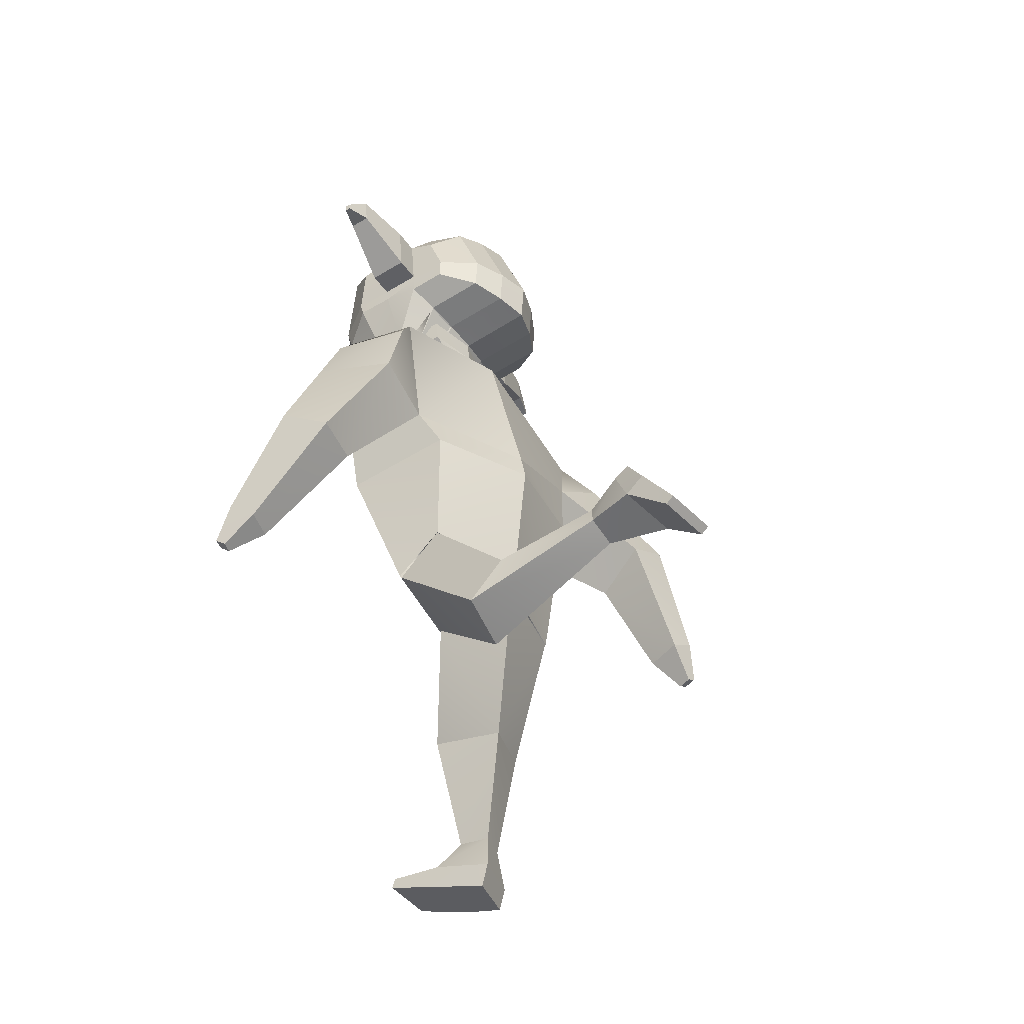
<metadata>
{"format":"obj","ext":"obj","renderer":"f3d","projection":"perspective","resolution":1024,"background":"white","views":[{"elev":-41.3,"azim":119.9,"up":"+Y"}]}
</metadata>
<code>
o Cube_Cube.002
v 0.7877 3.325 0.02392
v 0.5172 2.531 -0.0553
v 0.7672 3.277 0.5361
v 0.493 2.452 0.5639
v 0.5232 1.779 -0.06095
v 0.5382 1.531 0.179
v 0.5167 1.786 -0.0491
v 0.5348 1.518 0.1698
v 0.6703 1.242 -0.5798
v 0.6934 1.01 -0.403
v 0.3385 1.278 -0.6407
v 0.3705 0.9291 -0.3755
v 0.3658 1.557 -1.302
v 0.4203 1.267 -1.487
v 0.6558 1.538 -1.297
v 0.7145 1.335 -1.392
v 0.5711 2.759 0.07118
v 0.6007 2.856 0.5711
v 0.9098 3.165 -0.005965
v 0.8668 3.303 0.4949
v 0.96 2.861 0.05121
v 0.9829 3.015 0.5455
v 1.017 1.77 0.8209
v 1.027 1.897 0.9876
v 1.179 1.792 0.7939
v 1.19 1.919 0.9607
v 1.117 1.642 0.9953
v 1.121 1.688 1.056
v 1.177 1.65 0.9855
v 1.18 1.697 1.047
v 0.9211 2.408 0.6782
v 1.2 2.495 0.6255
v 0.909 2.263 0.3459
v 1.185 2.297 0.3173
v 0.3764 1.614 -1.397
v 0.4356 1.344 -1.591
v 0.665 1.587 -1.379
v 0.7296 1.412 -1.496
v 0.4773 1.088 -1.709
v 0.7581 1.122 -1.642
v 0.4842 1.121 -1.753
v 0.765 1.155 -1.685
v 0.4685 1.265 -1.157
v 0.6339 1.32 -1.139
v 0.4252 1.449 -1.112
v 0.5866 1.439 -1.111
v 0.06856 3.747 0.3249
v 0.07382 3.765 0.1785
v 0.1928 3.865 0.1985
v 0.2079 3.828 0.4484
v 0.2175 3.861 0.1835
v -0.007958 3.644 0.4142
v 0.003085 3.681 0.1494
v -0.05615 3.644 0.4333
v -0.002222 3.663 0.2816
v -0.04108 3.694 0.09119
v 0.1267 3.865 0.2056
v 0.122 3.852 0.3083
v 0.1873 3.847 0.3441
v -0.5139 3.888 0.5823
v -0.6479 4.545 0.6601
v -0.6097 4.18 0.02771
v -0.6261 4.545 0.1206
v -0.2746 4.087 -0.2434
v -0.4578 4.113 -0.1652
v -0.4842 4.701 -0.01488
v -0.3053 4.772 -0.06854
v -0.3712 3.683 0.7331
v -0.1918 3.598 0.8028
v -0.3462 4.772 0.9417
v -0.5194 4.702 0.8536
v -0.6179 4.151 0.2364
v -0.5073 3.88 0.4084
v -0.6432 4.58 0.4957
v -0.6351 4.603 0.2765
v -0.3211 4.889 0.2241
v -0.3363 4.846 0.6349
v -0.4979 4.802 0.2367
v -0.5109 4.765 0.5899
v -0.4699 4.064 0.1711
v -0.3592 3.661 0.4524
v -0.2885 4.031 0.1479
v -0.1778 3.573 0.4762
v -0.6385 4.231 0.6779
v -0.6145 4.303 0.02467
v -0.5032 4.194 0.8878
v -0.4643 4.311 -0.1752
v -0.282 4.318 -0.255
v -0.6326 4.254 0.4605
v -0.6246 4.28 0.2423
v -0.4669 4.06 0.1763
v -0.4667 3.727 0.4557
v -0.2922 4.028 0.1554
v -0.292 3.644 0.4776
v 0.1925 4 0.2147
v 0.1872 3.981 0.361
v 0.2077 4.072 0.479
v -0.6412 4.322 0.6727
v -0.6179 4.373 0.05243
v -0.5079 4.341 0.8779
v -0.4701 4.424 -0.1288
v -0.2888 4.449 -0.2011
v -0.6356 4.348 0.4707
v -0.6277 4.374 0.2522
v -0.6133 4.27 0.02547
v -0.3209 4.046 0.9366
v -0.4976 4.077 0.8492
v -0.4626 4.259 -0.1726
v -0.2801 4.257 -0.252
v -0.6288 4.173 0.449
v -0.6229 4.246 0.2407
v -0.6348 4.158 0.6549
v -0.3328 4.353 0.9699
v -0.3274 4.182 0.9814
v -0.264 4.065 0.5712
v -0.01884 4.073 0.5811
v -0.07682 4.073 1.172
v -0.08912 4.343 1.245
v -0.2253 3.923 1.356
v -0.1188 4.101 1.408
v -0.1109 3.926 1.361
v -0.2793 4.449 0.6189
v -0.03405 4.458 0.6288
v -0.2664 4.337 1.238
v -0.2541 4.067 1.165
v -0.2333 4.097 1.404
v -0.79 4.576 0.4899
v -0.7819 4.599 0.2707
v -0.7825 4.344 0.4649
v -0.7794 4.25 0.4547
v -0.7745 4.37 0.2463
v -0.7715 4.276 0.2364
v -1.111 4.599 0.4284
v -1.107 4.611 0.3162
v -1.107 4.48 0.4157
v -1.106 4.432 0.4104
v -1.103 4.493 0.3037
v -1.102 4.445 0.2986
v -1.246 4.459 0.3652
v -1.245 4.462 0.3357
v -1.245 4.427 0.3618
v -1.245 4.415 0.3605
v -1.244 4.431 0.3324
v -1.244 4.418 0.3311
v -0.6445 4.433 0.6664
v -0.622 4.459 0.0865
v -0.3395 4.562 0.9558
v -0.5137 4.521 0.8658
v -0.4772 4.563 -0.07183
v -0.297 4.611 -0.1348
v -0.6394 4.464 0.4832
v -0.6314 4.488 0.2644
v -0.7862 4.46 0.4774
v -0.7782 4.484 0.2585
v -1.109 4.54 0.422
v -1.105 4.552 0.31
v -1.246 4.443 0.3635
v -1.245 4.446 0.334
v -0.1862 4.801 -0.08808
v -0.1422 3.565 0.8296
v -0.1539 4.079 -0.2719
v -0.2294 4.8 0.9783
v -0.203 4.925 0.2212
v -0.219 4.88 0.6547
v -0.1684 4.017 0.14
v -0.1274 3.539 0.4849
v -0.1618 4.323 -0.2849
v -0.1688 4.461 -0.2279
v -0.1597 4.259 -0.2815
v -0.2096 4.178 1.021
v -0.2153 4.358 1.008
v -0.2027 4.035 0.9732
v -0.2223 4.579 0.9933
v -0.1775 4.631 -0.158
v -0.9246 3.39 -0.1244
v -0.6015 2.557 -0.2947
v -0.9841 3.24 0.365
v -0.642 2.448 0.3432
v -0.08057 3.65 -0.06336
v -0.03436 2.546 -0.339
v -0.1035 3.528 0.5629
v -0.06279 2.381 0.6191
v -0.5524 1.617 -0.1848
v -0.5675 1.678 0.1635
v -0.004102 1.63 -0.2683
v -0.0171 1.527 0.2476
v -0.5473 1.612 -0.1818
v -0.5626 1.685 0.1572
v -0.004712 1.631 -0.2589
v -0.01669 1.528 0.2397
v -0.6324 0.8854 0.07648
v -0.6524 0.9403 0.3629
v -0.3001 0.8718 -0.000431
v -0.3275 0.957 0.4389
v -0.2927 0.000705 0.06125
v -0.2956 0.082 0.3912
v -0.5781 -0.00352 0.1162
v -0.6057 0.0565 0.333
v -0.678 2.947 -0.2527
v -0.07855 2.566 0.6483
v -0.8542 2.709 0.152
v -0.03769 2.695 -0.3087
v -0.994 3.39 -0.1132
v -1.109 3.131 0.3225
v -1.034 3.18 -0.3133
v -1.223 2.911 0.08651
v -1.291 1.906 -0.7161
v -1.363 1.874 -0.5218
v -1.434 1.978 -0.7572
v -1.506 1.946 -0.5629
v -1.441 1.721 -0.7307
v -1.467 1.709 -0.6594
v -1.493 1.748 -0.7457
v -1.52 1.736 -0.6745
v -1.169 2.409 -0.2978
v -1.421 2.547 -0.3275
v -1.042 2.573 -0.5959
v -1.293 2.686 -0.6467
v -0.2894 -0.1311 0.09285
v -0.2934 -0.03799 0.4254
v -0.5748 -0.1233 0.1456
v -0.6034 -0.06053 0.3663
v -0.2983 0.09106 0.6791
v -0.5883 0.08018 0.6597
v -0.2977 0.038 0.6945
v -0.5876 0.02712 0.675
v -0.3779 0.2433 0.2907
v -0.5489 0.2301 0.2569
v -0.3591 0.2174 0.1005
v -0.5179 0.2138 0.1313
v -0.2679 3.737 0.3123
v -0.1043 3.646 0.4522
v -0.2539 3.772 0.1722
v -0.09144 3.776 0.1108
v -0.0942 3.872 0.1273
v -0.3911 3.881 0.1763
v -0.0648 3.91 0.09842
v -0.195 3.639 0.405
v -0.181 3.682 0.1422
v -0.0853 3.707 0.03274
v -0.1496 3.642 0.4285
v -0.1885 3.659 0.2734
v -0.1331 3.694 0.08776
v -0.1097 3.823 0.4839
v -0.3195 3.856 0.1902
v -0.3251 3.84 0.2939
v -0.09585 3.87 0.1522
v -0.1095 3.824 0.478
v -0.3841 3.855 0.1798
v -0.3932 3.83 0.3233
v -0.4224 3.806 0.4242
v 0.2797 3.916 0.6144
v 0.3614 4.58 0.7009
v 0.3996 4.215 0.06854
v 0.3833 4.58 0.1614
v -0.1148 3.546 0.8444
v -0.1649 4.816 0.9986
v -0.0872 4.074 -0.2877
v -0.1205 4.817 -0.09886
v 0.09463 4.1 -0.2285
v 0.2688 4.138 -0.1358
v 0.2424 4.726 0.01452
v 0.06391 4.785 -0.05361
v 0.1397 3.701 0.7538
v -0.03837 3.603 0.809
v 0.02303 4.785 0.9566
v 0.2072 4.727 0.883
v 0.3929 4.186 0.2773
v 0.2877 3.908 0.4406
v 0.3676 4.615 0.5366
v 0.3757 4.638 0.3174
v -0.09952 3.52 0.4898
v -0.1021 4.009 0.1356
v -0.1378 4.945 0.2197
v -0.1543 4.899 0.6656
v 0.04803 4.902 0.239
v 0.03288 4.859 0.6498
v 0.2287 4.827 0.2661
v 0.2157 4.79 0.6193
v 0.257 4.089 0.2005
v 0.152 3.679 0.4731
v 0.08075 4.044 0.1628
v -0.02428 3.579 0.4825
v 0.3723 4.266 0.7188
v 0.3962 4.337 0.06556
v -0.09533 4.326 -0.3013
v 0.2234 4.219 0.9172
v 0.2624 4.336 -0.1458
v 0.08713 4.331 -0.2401
v 0.3823 4.289 0.5016
v 0.3902 4.315 0.2833
v 0.2539 4.085 0.2055
v 0.2541 3.752 0.4849
v 0.08407 4.041 0.1706
v 0.0843 3.657 0.4928
v -0.3958 3.985 0.1975
v -0.4031 3.963 0.3422
v -0.1019 4.004 0.1404
v -0.4401 4.049 0.4578
v -0.1192 4.067 0.5082
v -0.1194 4.066 0.5142
v 0.3691 4.356 0.7136
v 0.3925 4.408 0.09331
v -0.1026 4.468 -0.2427
v 0.2187 4.366 0.9073
v 0.2566 4.449 -0.0994
v 0.08041 4.462 -0.1861
v 0.3781 4.383 0.5117
v 0.386 4.409 0.2932
v 0.3971 4.305 0.06635
v -0.09319 4.259 -0.2978
v 0.229 4.102 0.8786
v 0.2641 4.284 -0.1432
v 0.08911 4.27 -0.2371
v 0.385 4.208 0.49
v 0.3909 4.281 0.2817
v 0.3755 4.193 0.6957
v -0.1504 4.362 1.03
v -0.1445 4.177 1.042
v 0.03637 4.365 0.9849
v 0.04181 4.194 0.9964
v -0.1375 4.029 0.9934
v 0.04832 4.058 0.9515
v 0.02 4.074 0.5827
v -0.2252 4.066 0.5727
v -0.2152 4.068 1.166
v -0.2275 4.339 1.24
v -0.08001 4.102 1.41
v -0.1865 3.924 1.358
v 0.004782 4.459 0.6304
v -0.2404 4.451 0.6205
v -0.05028 4.345 1.247
v -0.03798 4.074 1.174
v -0.07207 3.928 1.362
v -0.1944 4.098 1.405
v 0.5143 4.621 0.5426
v 0.5224 4.644 0.3235
v 0.5248 4.389 0.5178
v 0.5291 4.295 0.5076
v 0.5328 4.415 0.2992
v 0.537 4.321 0.2894
v 0.8372 4.666 0.5073
v 0.8413 4.678 0.395
v 0.8426 4.548 0.4945
v 0.8448 4.499 0.4894
v 0.8467 4.561 0.3826
v 0.8488 4.513 0.3776
v 0.9863 4.536 0.4555
v 0.9874 4.539 0.426
v 0.9877 4.505 0.4522
v 0.9883 4.492 0.4508
v 0.9888 4.508 0.4228
v 0.9894 4.495 0.4214
v 0.3653 4.468 0.7073
v 0.3879 4.494 0.1274
v -0.1115 4.642 -0.1708
v -0.1576 4.589 1.014
v 0.0297 4.575 0.9707
v 0.213 4.546 0.8952
v 0.2495 4.588 -0.04244
v 0.07216 4.623 -0.1199
v 0.3728 4.499 0.5242
v 0.3808 4.523 0.3053
v 0.5196 4.505 0.5302
v 0.5276 4.529 0.3114
v 0.8399 4.607 0.5009
v 0.844 4.619 0.3888
v 0.987 4.52 0.4538
v 0.9881 4.523 0.4244
v -0.05488 4.805 -0.08276
v -0.08758 3.566 0.8318
v -0.02251 4.083 -0.2666
v -0.09801 4.805 0.9836
v -0.07168 4.929 0.2265
v -0.08768 4.885 0.66
v -0.03704 4.022 0.1453
v -0.07275 3.541 0.4872
v -0.03042 4.327 -0.2796
v -0.0375 4.466 -0.2226
v -0.02834 4.263 -0.2762
v -0.07824 4.183 1.026
v -0.08397 4.363 1.014
v -0.07137 4.04 0.9785
v -0.09099 4.584 0.9986
v -0.04619 4.636 -0.1527
v -0.1088 4.497 -0.1142
v -0.1022 4.288 -0.1001
v -0.1036 4.289 -0.06651
v -0.1106 4.51 -0.08151
f 1 47 3
f 18 181 200
f 6 190 8
f 4 5 2
f 3 22 20
f 179 17 202
f 180 5 185
f 4 186 6
f 7 11 189
f 5 8 7
f 5 189 185
f 43 16 44
f 8 12 10
f 189 12 190
f 8 9 7
f 15 35 13
f 43 13 14
f 44 15 46
f 45 15 13
f 202 2 180
f 17 4 2
f 4 200 182
f 19 22 21
f 17 19 21
f 1 20 19
f 31 26 32
f 23 28 24
f 31 23 24
f 33 25 23
f 32 25 34
f 27 30 28
f 23 29 27
f 25 30 29
f 24 30 26
f 21 32 34
f 21 33 17
f 18 33 31
f 22 31 32
f 37 36 35
f 38 40 42
f 14 35 36
f 15 38 37
f 40 41 42
f 14 40 16
f 36 39 14
f 36 42 41
f 11 46 45
f 9 44 46
f 11 43 12
f 10 43 44
f 47 49 59
f 179 48 1
f 181 47 232
f 48 235 49
f 47 59 248
f 56 234 53
f 47 52 55
f 47 54 52
f 244 59 50
f 235 57 49
f 59 57 50
f 50 57 58
f 50 58 59
f 58 49 59
f 152 63 146
f 159 356 174
f 148 61 145
f 272 160 166
f 79 61 71
f 164 70 162
f 77 71 70
f 81 60 73
f 83 68 81
f 173 70 147
f 147 71 148
f 63 149 146
f 66 150 149
f 65 82 80
f 80 93 91
f 62 80 72
f 80 73 72
f 66 76 67
f 76 79 77
f 67 163 159
f 163 77 164
f 63 78 66
f 78 74 79
f 161 273 165
f 273 166 165
f 61 151 145
f 103 130 89
f 89 111 110
f 112 89 110
f 87 109 108
f 85 108 105
f 114 107 106
f 86 112 107
f 167 311 169
f 90 105 111
f 93 92 91
f 81 94 83
f 83 93 82
f 81 91 92
f 96 300 97
f 235 95 49
f 244 97 301
f 50 96 97
f 49 96 59
f 90 130 132
f 98 89 84
f 87 102 88
f 85 101 87
f 113 86 114
f 100 84 86
f 167 304 286
f 90 99 85
f 111 62 72
f 161 311 258
f 107 60 68
f 172 69 160
f 106 68 69
f 62 108 65
f 65 109 64
f 60 110 73
f 110 72 73
f 170 106 172
f 171 114 170
f 115 123 116
f 123 117 116
f 125 126 124
f 122 125 124
f 122 118 123
f 116 125 115
f 124 120 118
f 125 121 119
f 117 120 121
f 121 126 119
f 154 137 156
f 127 134 133
f 74 128 127
f 104 154 152
f 90 131 104
f 74 153 151
f 138 143 137
f 155 139 157
f 132 136 138
f 129 136 130
f 127 155 153
f 131 138 137
f 157 140 158
f 141 144 142
f 134 139 133
f 137 158 156
f 138 142 144
f 136 141 142
f 156 140 134
f 157 143 141
f 153 135 129
f 135 157 141
f 151 129 103
f 152 128 75
f 128 156 134
f 145 103 98
f 101 150 102
f 146 101 99
f 113 148 100
f 113 386 147
f 100 145 98
f 168 356 304
f 104 146 99
f 102 174 168
f 318 173 171
f 318 170 319
f 319 172 322
f 322 160 256
f 64 169 161
f 88 168 167
f 88 169 109
f 165 83 82
f 64 165 82
f 274 164 275
f 159 274 259
f 357 162 173
f 275 162 257
f 166 69 83
f 67 174 150
f 147 389 173
f 113 388 387
f 173 388 171
f 231 175 177
f 200 177 201
f 188 186 184
f 176 184 178
f 204 201 177
f 199 179 202
f 180 183 176
f 184 182 178
f 193 187 189
f 183 188 184
f 185 187 183
f 198 227 228
f 188 194 190
f 190 193 189
f 191 188 187
f 219 197 195
f 196 229 227
f 197 228 230
f 229 197 230
f 176 202 180
f 176 201 199
f 178 200 201
f 206 203 205
f 205 175 199
f 203 177 175
f 210 215 216
f 208 211 207
f 215 207 217
f 217 209 218
f 209 216 218
f 214 211 212
f 211 209 207
f 209 214 210
f 214 208 210
f 205 216 206
f 217 205 199
f 215 199 201
f 206 215 201
f 220 221 219
f 222 224 198
f 220 195 196
f 197 222 198
f 224 225 223
f 224 196 198
f 223 220 196
f 220 226 222
f 193 230 191
f 191 228 192
f 227 193 194
f 192 227 194
f 231 249 233
f 233 179 175
f 181 231 177
f 233 235 234
f 248 250 231
f 239 234 243
f 242 238 231
f 231 241 232
f 244 251 250
f 245 235 249
f 235 247 248
f 250 245 249
f 251 246 245
f 248 301 244
f 251 250 246
f 246 249 245
f 363 255 271
f 356 370 385
f 359 253 267
f 371 272 377
f 279 253 270
f 375 266 277
f 277 267 279
f 252 281 269
f 264 283 281
f 384 266 373
f 358 267 266
f 360 255 355
f 361 262 360
f 261 282 260
f 280 294 282
f 254 280 261
f 269 280 268
f 276 262 263
f 276 279 278
f 374 263 370
f 374 277 276
f 278 255 262
f 278 270 271
f 372 273 258
f 377 273 376
f 362 253 354
f 339 308 290
f 316 290 315
f 317 290 284
f 314 288 313
f 313 285 310
f 312 321 323
f 317 287 312
f 311 378 380
f 310 291 316
f 274 259 356
f 293 294 292
f 295 281 283
f 294 283 282
f 281 292 280
f 298 296 297
f 298 248 235
f 249 298 235
f 244 299 251
f 251 297 250
f 297 249 250
f 318 304 322
f 291 339 290
f 290 302 284
f 288 307 306
f 285 306 303
f 287 320 321
f 284 305 287
f 378 304 379
f 291 303 309
f 322 311 273
f 254 316 268
f 372 311 380
f 252 312 264
f 265 383 371
f 264 323 265
f 254 313 310
f 261 314 313
f 252 315 317
f 268 315 269
f 323 381 383
f 321 382 381
f 324 331 330
f 326 331 325
f 328 333 332
f 330 333 324
f 327 330 331
f 333 325 324
f 335 332 327
f 334 326 333
f 326 335 327
f 334 335 329
f 365 346 340
f 336 343 337
f 270 337 271
f 365 309 363
f 340 291 309
f 364 270 362
f 352 347 346
f 366 348 342
f 341 345 339
f 345 338 339
f 366 336 364
f 340 347 341
f 368 349 348
f 353 350 351
f 348 343 342
f 369 346 367
f 347 351 345
f 345 350 344
f 349 367 343
f 352 368 350
f 344 364 338
f 344 368 366
f 338 362 308
f 337 363 271
f 337 367 365
f 318 356 304
f 308 354 302
f 306 361 360
f 306 355 303
f 320 359 358
f 386 320 358
f 305 354 359
f 379 356 385
f 309 355 363
f 307 385 361
f 318 384 357
f 381 318 319
f 383 319 322
f 371 322 256
f 260 380 314
f 289 379 307
f 380 289 314
f 283 376 282
f 260 376 372
f 274 375 374
f 274 370 259
f 357 373 257
f 275 373 375
f 265 377 283
f 385 263 361
f 388 386 389
f 389 358 384
f 320 388 382
f 388 384 382
f 1 48 47
f 18 3 181
f 6 186 190
f 4 6 5
f 3 18 22
f 179 1 17
f 180 2 5
f 4 182 186
f 7 9 11
f 5 6 8
f 5 7 189
f 43 14 16
f 8 190 12
f 189 11 12
f 8 10 9
f 15 37 35
f 43 45 13
f 44 16 15
f 45 46 15
f 202 17 2
f 17 18 4
f 4 18 200
f 19 20 22
f 17 1 19
f 1 3 20
f 31 24 26
f 23 27 28
f 31 33 23
f 33 34 25
f 32 26 25
f 27 29 30
f 23 25 29
f 25 26 30
f 24 28 30
f 21 22 32
f 21 34 33
f 18 17 33
f 22 18 31
f 37 38 36
f 38 16 40
f 14 13 35
f 15 16 38
f 40 39 41
f 14 39 40
f 36 41 39
f 36 38 42
f 11 9 46
f 9 10 44
f 11 45 43
f 10 12 43
f 47 48 49
f 179 234 48
f 181 3 47
f 48 234 235
f 248 232 47
f 59 244 248
f 240 234 56
f 234 48 53
f 53 48 55
f 48 47 55
f 47 232 54
f 235 247 57
f 59 49 57
f 58 57 49
f 152 75 63
f 159 259 356
f 148 71 61
f 272 256 160
f 79 74 61
f 164 77 70
f 77 79 71
f 81 68 60
f 83 69 68
f 173 162 70
f 147 70 71
f 63 66 149
f 66 67 150
f 65 64 82
f 80 82 93
f 62 65 80
f 80 81 73
f 66 78 76
f 76 78 79
f 67 76 163
f 163 76 77
f 63 75 78
f 78 75 74
f 161 258 273
f 273 272 166
f 61 74 151
f 103 129 130
f 89 90 111
f 112 84 89
f 87 88 109
f 85 87 108
f 114 86 107
f 86 84 112
f 167 286 311
f 90 85 105
f 93 94 92
f 81 92 94
f 83 94 93
f 81 80 91
f 96 95 298
f 298 300 96
f 300 301 97
f 235 298 95
f 244 50 97
f 50 59 96
f 49 95 96
f 90 89 130
f 98 103 89
f 87 101 102
f 85 99 101
f 113 100 86
f 100 98 84
f 167 168 304
f 90 104 99
f 111 105 62
f 161 169 311
f 107 112 60
f 172 106 69
f 106 107 68
f 62 105 108
f 65 108 109
f 60 112 110
f 110 111 72
f 170 114 106
f 171 113 114
f 115 122 123
f 123 118 117
f 125 119 126
f 122 115 125
f 122 124 118
f 116 117 125
f 124 126 120
f 125 117 121
f 117 118 120
f 121 120 126
f 154 131 137
f 127 128 134
f 74 75 128
f 104 131 154
f 90 132 131
f 74 127 153
f 138 144 143
f 155 133 139
f 132 130 136
f 129 135 136
f 127 133 155
f 131 132 138
f 157 139 140
f 141 143 144
f 134 140 139
f 137 143 158
f 138 136 142
f 136 135 141
f 156 158 140
f 157 158 143
f 153 155 135
f 135 155 157
f 151 153 129
f 152 154 128
f 128 154 156
f 145 151 103
f 101 149 150
f 146 149 101
f 113 147 148
f 113 387 386
f 100 148 145
f 168 174 356
f 104 152 146
f 102 150 174
f 318 357 173
f 318 171 170
f 319 170 172
f 322 172 160
f 64 109 169
f 88 102 168
f 88 167 169
f 165 166 83
f 64 161 165
f 274 163 164
f 159 163 274
f 357 257 162
f 275 164 162
f 166 160 69
f 67 159 174
f 147 386 389
f 113 171 388
f 173 389 388
f 231 233 175
f 200 181 177
f 188 190 186
f 176 183 184
f 204 206 201
f 199 175 179
f 180 185 183
f 184 186 182
f 193 191 187
f 183 187 188
f 185 189 187
f 198 196 227
f 188 192 194
f 190 194 193
f 191 192 188
f 219 221 197
f 196 195 229
f 197 198 228
f 229 195 197
f 176 199 202
f 176 178 201
f 178 182 200
f 206 204 203
f 205 203 175
f 203 204 177
f 210 208 215
f 208 212 211
f 215 208 207
f 217 207 209
f 209 210 216
f 214 213 211
f 211 213 209
f 209 213 214
f 214 212 208
f 205 218 216
f 217 218 205
f 215 217 199
f 206 216 215
f 220 222 221
f 222 226 224
f 220 219 195
f 197 221 222
f 224 226 225
f 224 223 196
f 223 225 220
f 220 225 226
f 193 229 230
f 191 230 228
f 227 229 193
f 192 228 227
f 231 250 249
f 233 234 179
f 181 232 231
f 233 249 235
f 231 232 248
f 248 244 250
f 233 234 239
f 234 240 243
f 231 233 242
f 233 239 242
f 231 238 241
f 245 247 235
f 250 251 245
f 248 300 301
f 246 250 249
f 363 355 255
f 356 259 370
f 359 354 253
f 371 256 272
f 279 267 253
f 375 373 266
f 277 266 267
f 252 264 281
f 264 265 283
f 384 358 266
f 358 359 267
f 360 262 255
f 361 263 262
f 261 280 282
f 280 292 294
f 254 268 280
f 269 281 280
f 276 278 262
f 276 277 279
f 374 276 263
f 374 375 277
f 278 271 255
f 278 279 270
f 372 376 273
f 377 272 273
f 362 270 253
f 339 338 308
f 316 291 290
f 317 315 290
f 314 289 288
f 313 288 285
f 312 287 321
f 317 284 287
f 311 286 378
f 310 285 291
f 356 357 275
f 357 257 275
f 356 275 274
f 293 295 294
f 295 293 281
f 294 295 283
f 281 293 292
f 297 299 300
f 299 301 300
f 300 298 297
f 298 300 248
f 249 296 298
f 244 301 299
f 251 299 297
f 297 296 249
f 286 311 304
f 311 322 304
f 322 319 318
f 291 341 339
f 290 308 302
f 288 289 307
f 285 288 306
f 287 305 320
f 284 302 305
f 378 286 304
f 291 285 303
f 311 258 273
f 273 272 322
f 272 256 322
f 254 310 316
f 372 258 311
f 252 317 312
f 265 323 383
f 264 312 323
f 254 261 313
f 261 260 314
f 252 269 315
f 268 316 315
f 323 321 381
f 321 320 382
f 324 325 331
f 326 327 331
f 328 334 333
f 330 332 333
f 327 332 330
f 333 326 325
f 335 328 332
f 334 329 326
f 326 329 335
f 334 328 335
f 365 367 346
f 336 342 343
f 270 336 337
f 365 340 309
f 340 341 291
f 364 336 270
f 352 353 347
f 366 368 348
f 341 347 345
f 345 344 338
f 366 342 336
f 340 346 347
f 368 369 349
f 353 352 350
f 348 349 343
f 369 352 346
f 347 353 351
f 345 351 350
f 349 369 367
f 352 369 368
f 344 366 364
f 344 350 368
f 338 364 362
f 337 365 363
f 337 343 367
f 318 357 356
f 308 362 354
f 306 307 361
f 306 360 355
f 320 305 359
f 386 387 320
f 305 302 354
f 379 304 356
f 309 303 355
f 307 379 385
f 318 382 384
f 381 382 318
f 383 381 319
f 371 383 322
f 260 372 380
f 289 378 379
f 380 378 289
f 283 377 376
f 260 282 376
f 274 275 375
f 274 374 370
f 357 384 373
f 275 257 373
f 265 371 377
f 385 370 263
f 388 387 386
f 389 386 358
f 320 387 388
f 388 389 384
o Cube.001
v 0.1456 4.674 0.6471
v 0.1564 4.401 0.6133
v 0.1358 4.64 0.9195
v 0.1469 4.37 0.877
v -0.4178 4.654 0.6243
v -0.4071 4.382 0.5905
v -0.4277 4.62 0.8967
v -0.4169 4.348 0.8629
v -0.1492 4.619 0.9988
v -0.1384 4.346 0.965
v -0.1361 4.664 0.6357
v -0.1253 4.392 0.6019
f 390 393 392
f 399 396 398
f 397 394 396
f 401 390 400
f 396 400 398
f 393 401 399
f 397 401 395
f 392 400 390
f 395 400 394
f 392 399 398
f 390 391 393
f 399 397 396
f 397 395 394
f 401 391 390
f 396 394 400
f 393 391 401
f 397 399 401
f 392 398 400
f 395 401 400
f 392 393 399

</code>
